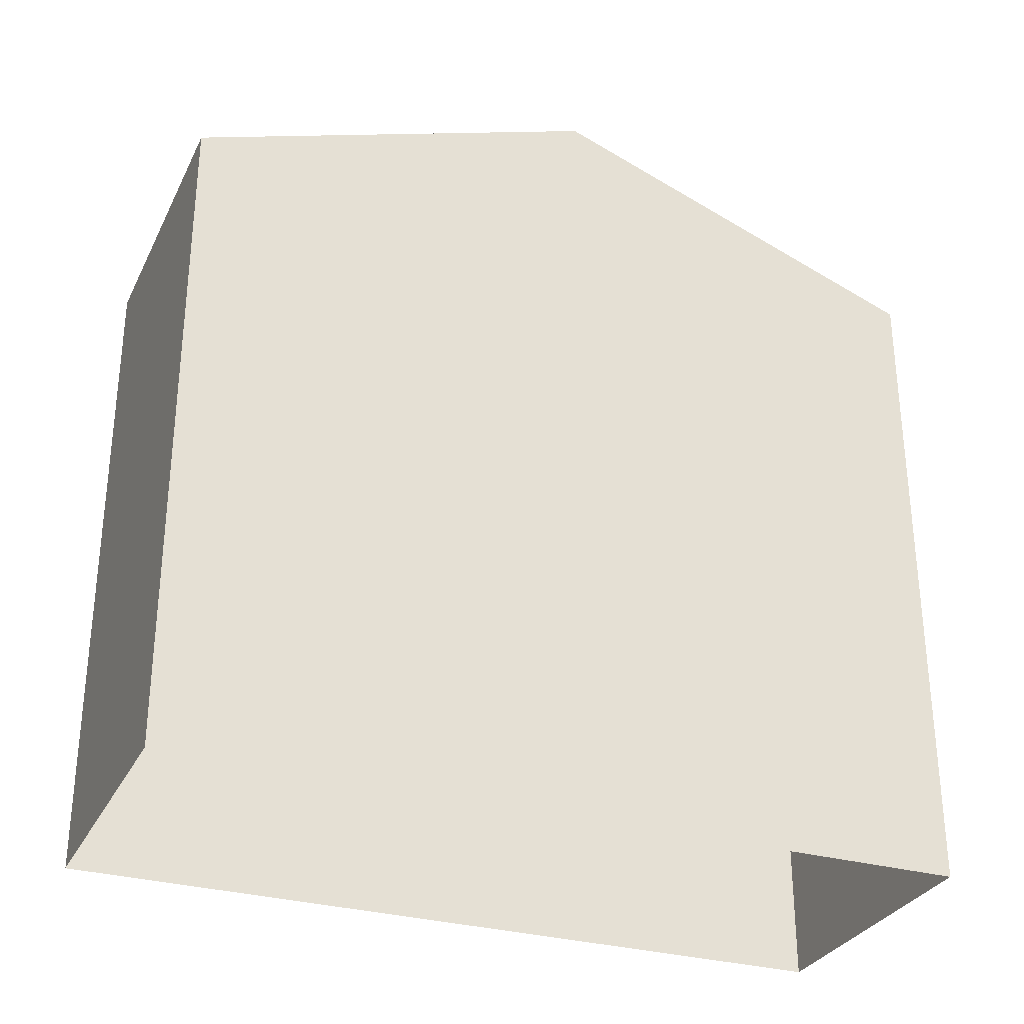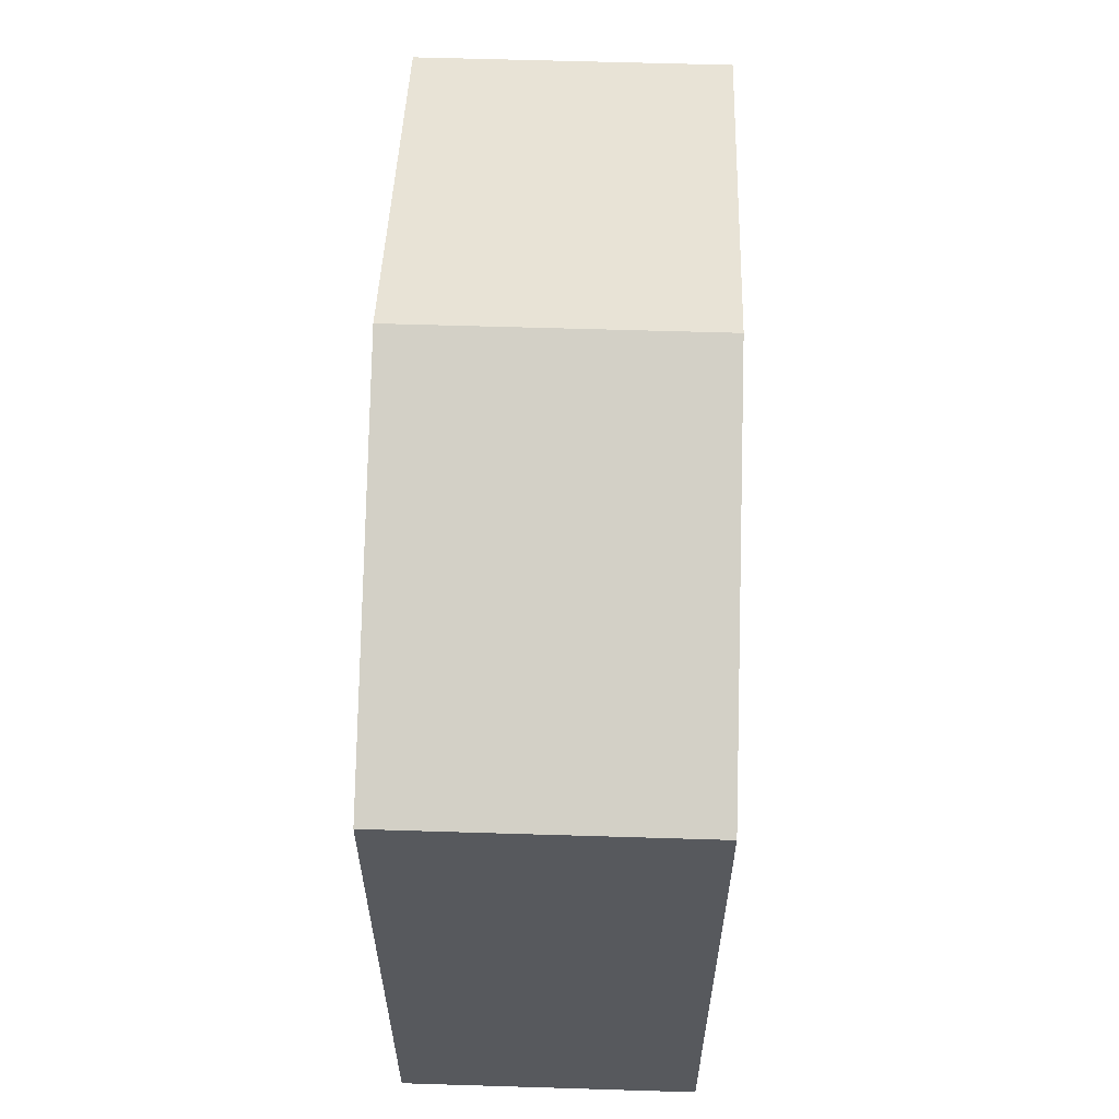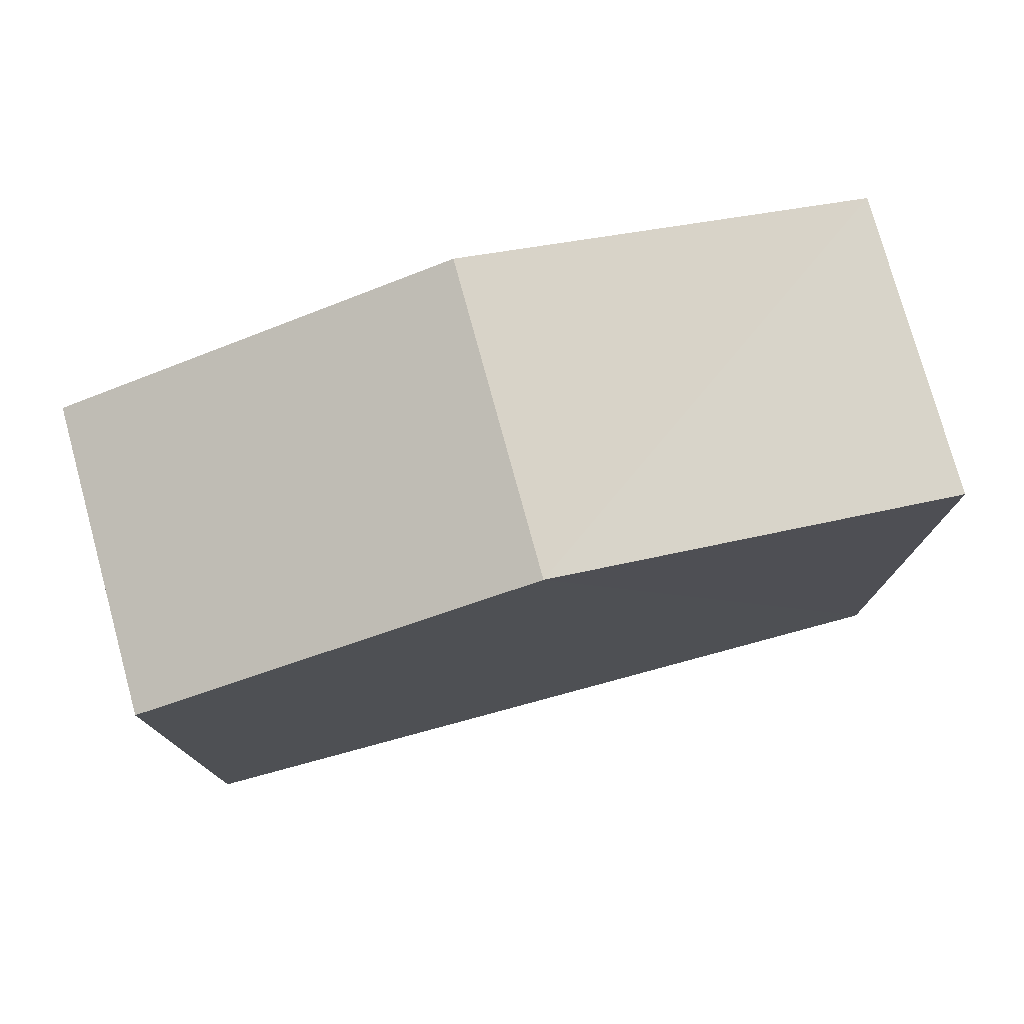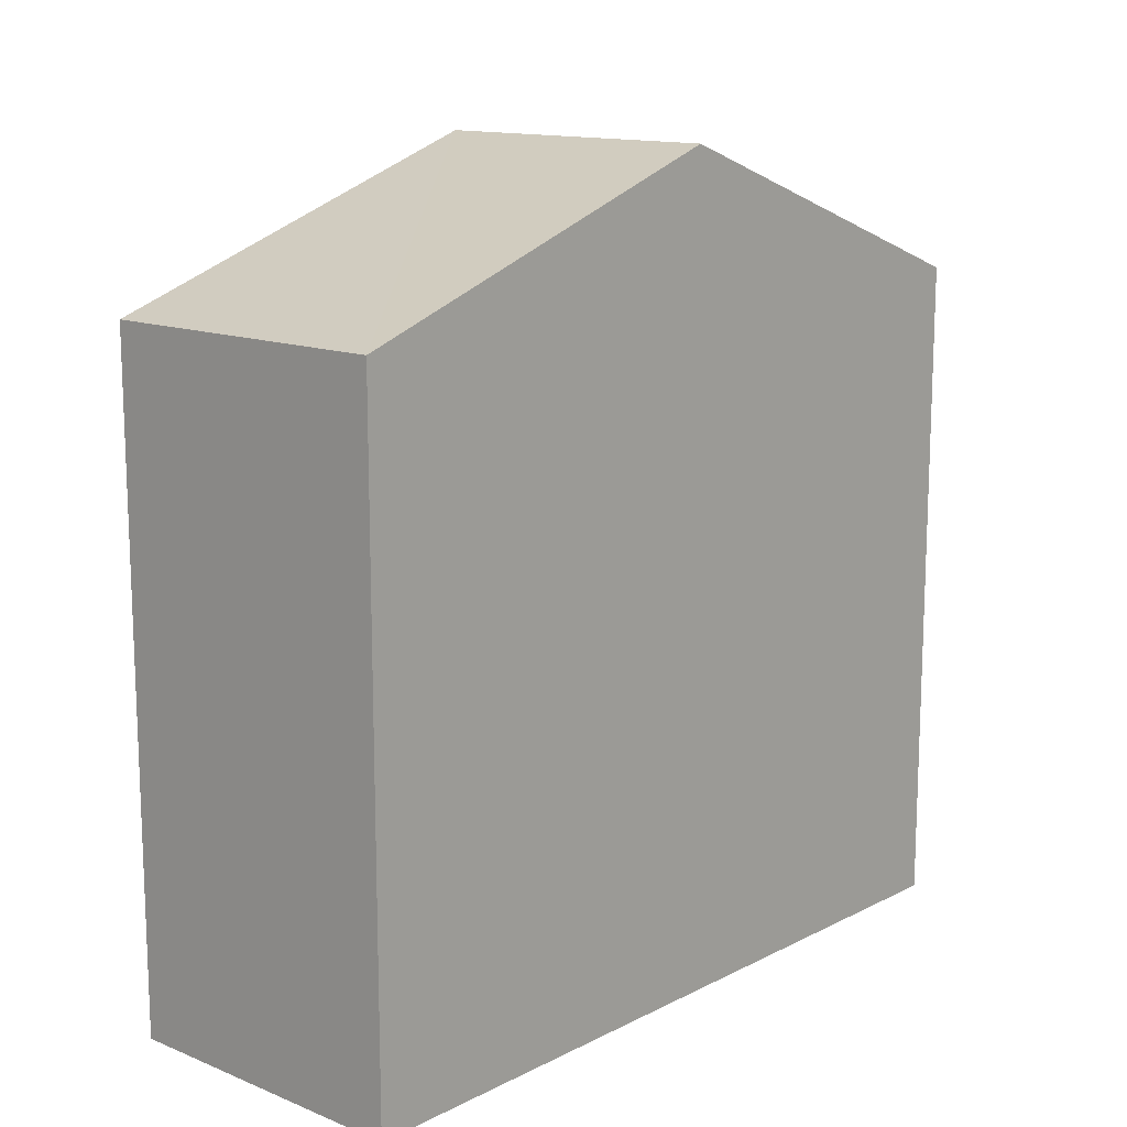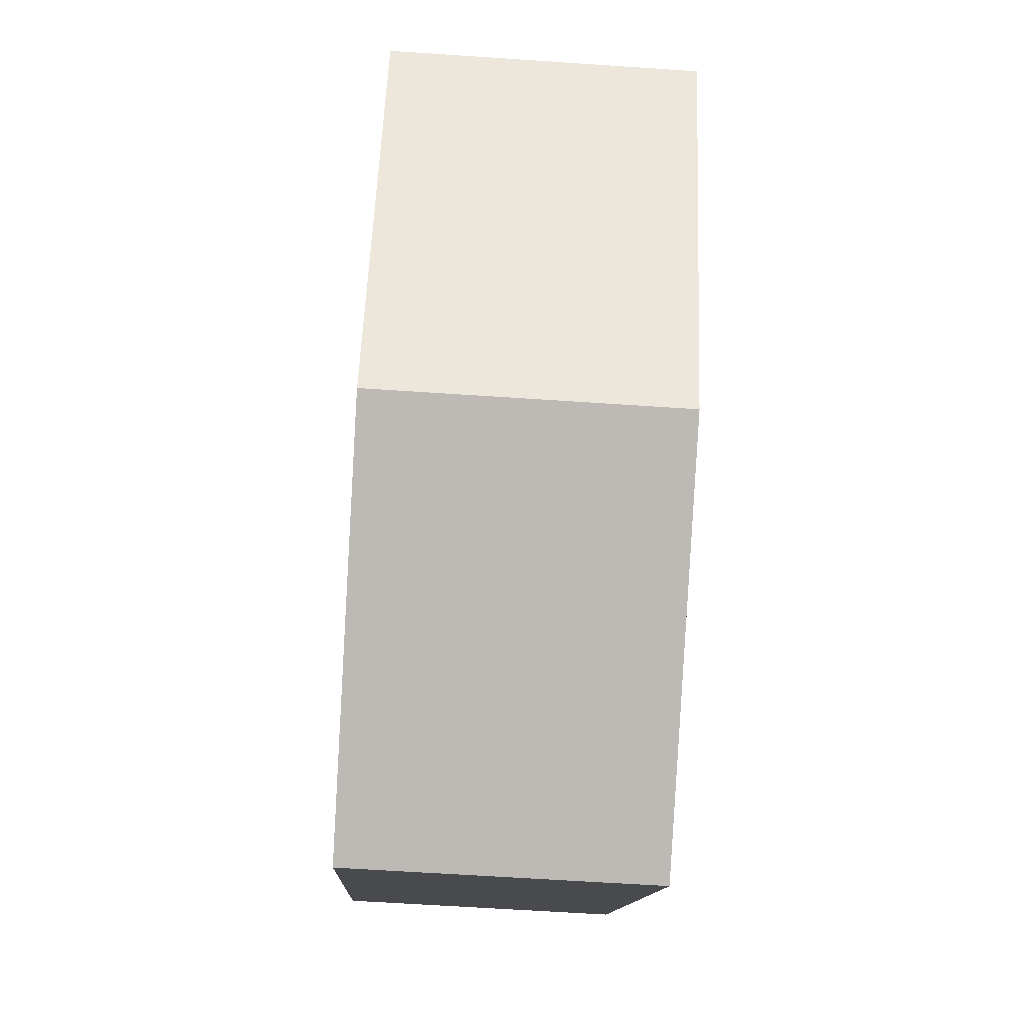
<metadata>
{"format":"obj","ext":"obj","renderer":"f3d","projection":"perspective","resolution":1024,"background":"white","views":[{"elev":-30.4,"azim":64.6,"up":"+Z"},{"elev":60.5,"azim":178.8,"up":"+Z"},{"elev":77.5,"azim":-108.2,"up":"+Z"},{"elev":13.6,"azim":39.0,"up":"+Z"},{"elev":-12.7,"azim":-2.4,"up":"+Y"}]}
</metadata>
<code>
v -3.732e+05 -1.038e+05 28.35
v -3.732e+05 -1.038e+05 28.35
v -3.732e+05 -1.038e+05 28.35
v -3.732e+05 -1.038e+05 28.35
v -3.732e+05 -1.038e+05 39.67
v -3.732e+05 -1.038e+05 37.68
v -3.732e+05 -1.038e+05 39.67
v -3.732e+05 -1.038e+05 37.68
v -3.732e+05 -1.038e+05 37.68
v -3.732e+05 -1.038e+05 37.68
f 1 2 3
f 4 1 3
f 5 6 7
f 5 8 6
f 7 9 5
f 7 10 9
f 9 1 5
f 1 4 5
f 4 8 5
f 6 3 7
f 3 2 7
f 2 10 7
f 10 2 1
f 9 10 1
f 8 4 3
f 6 8 3

</code>
